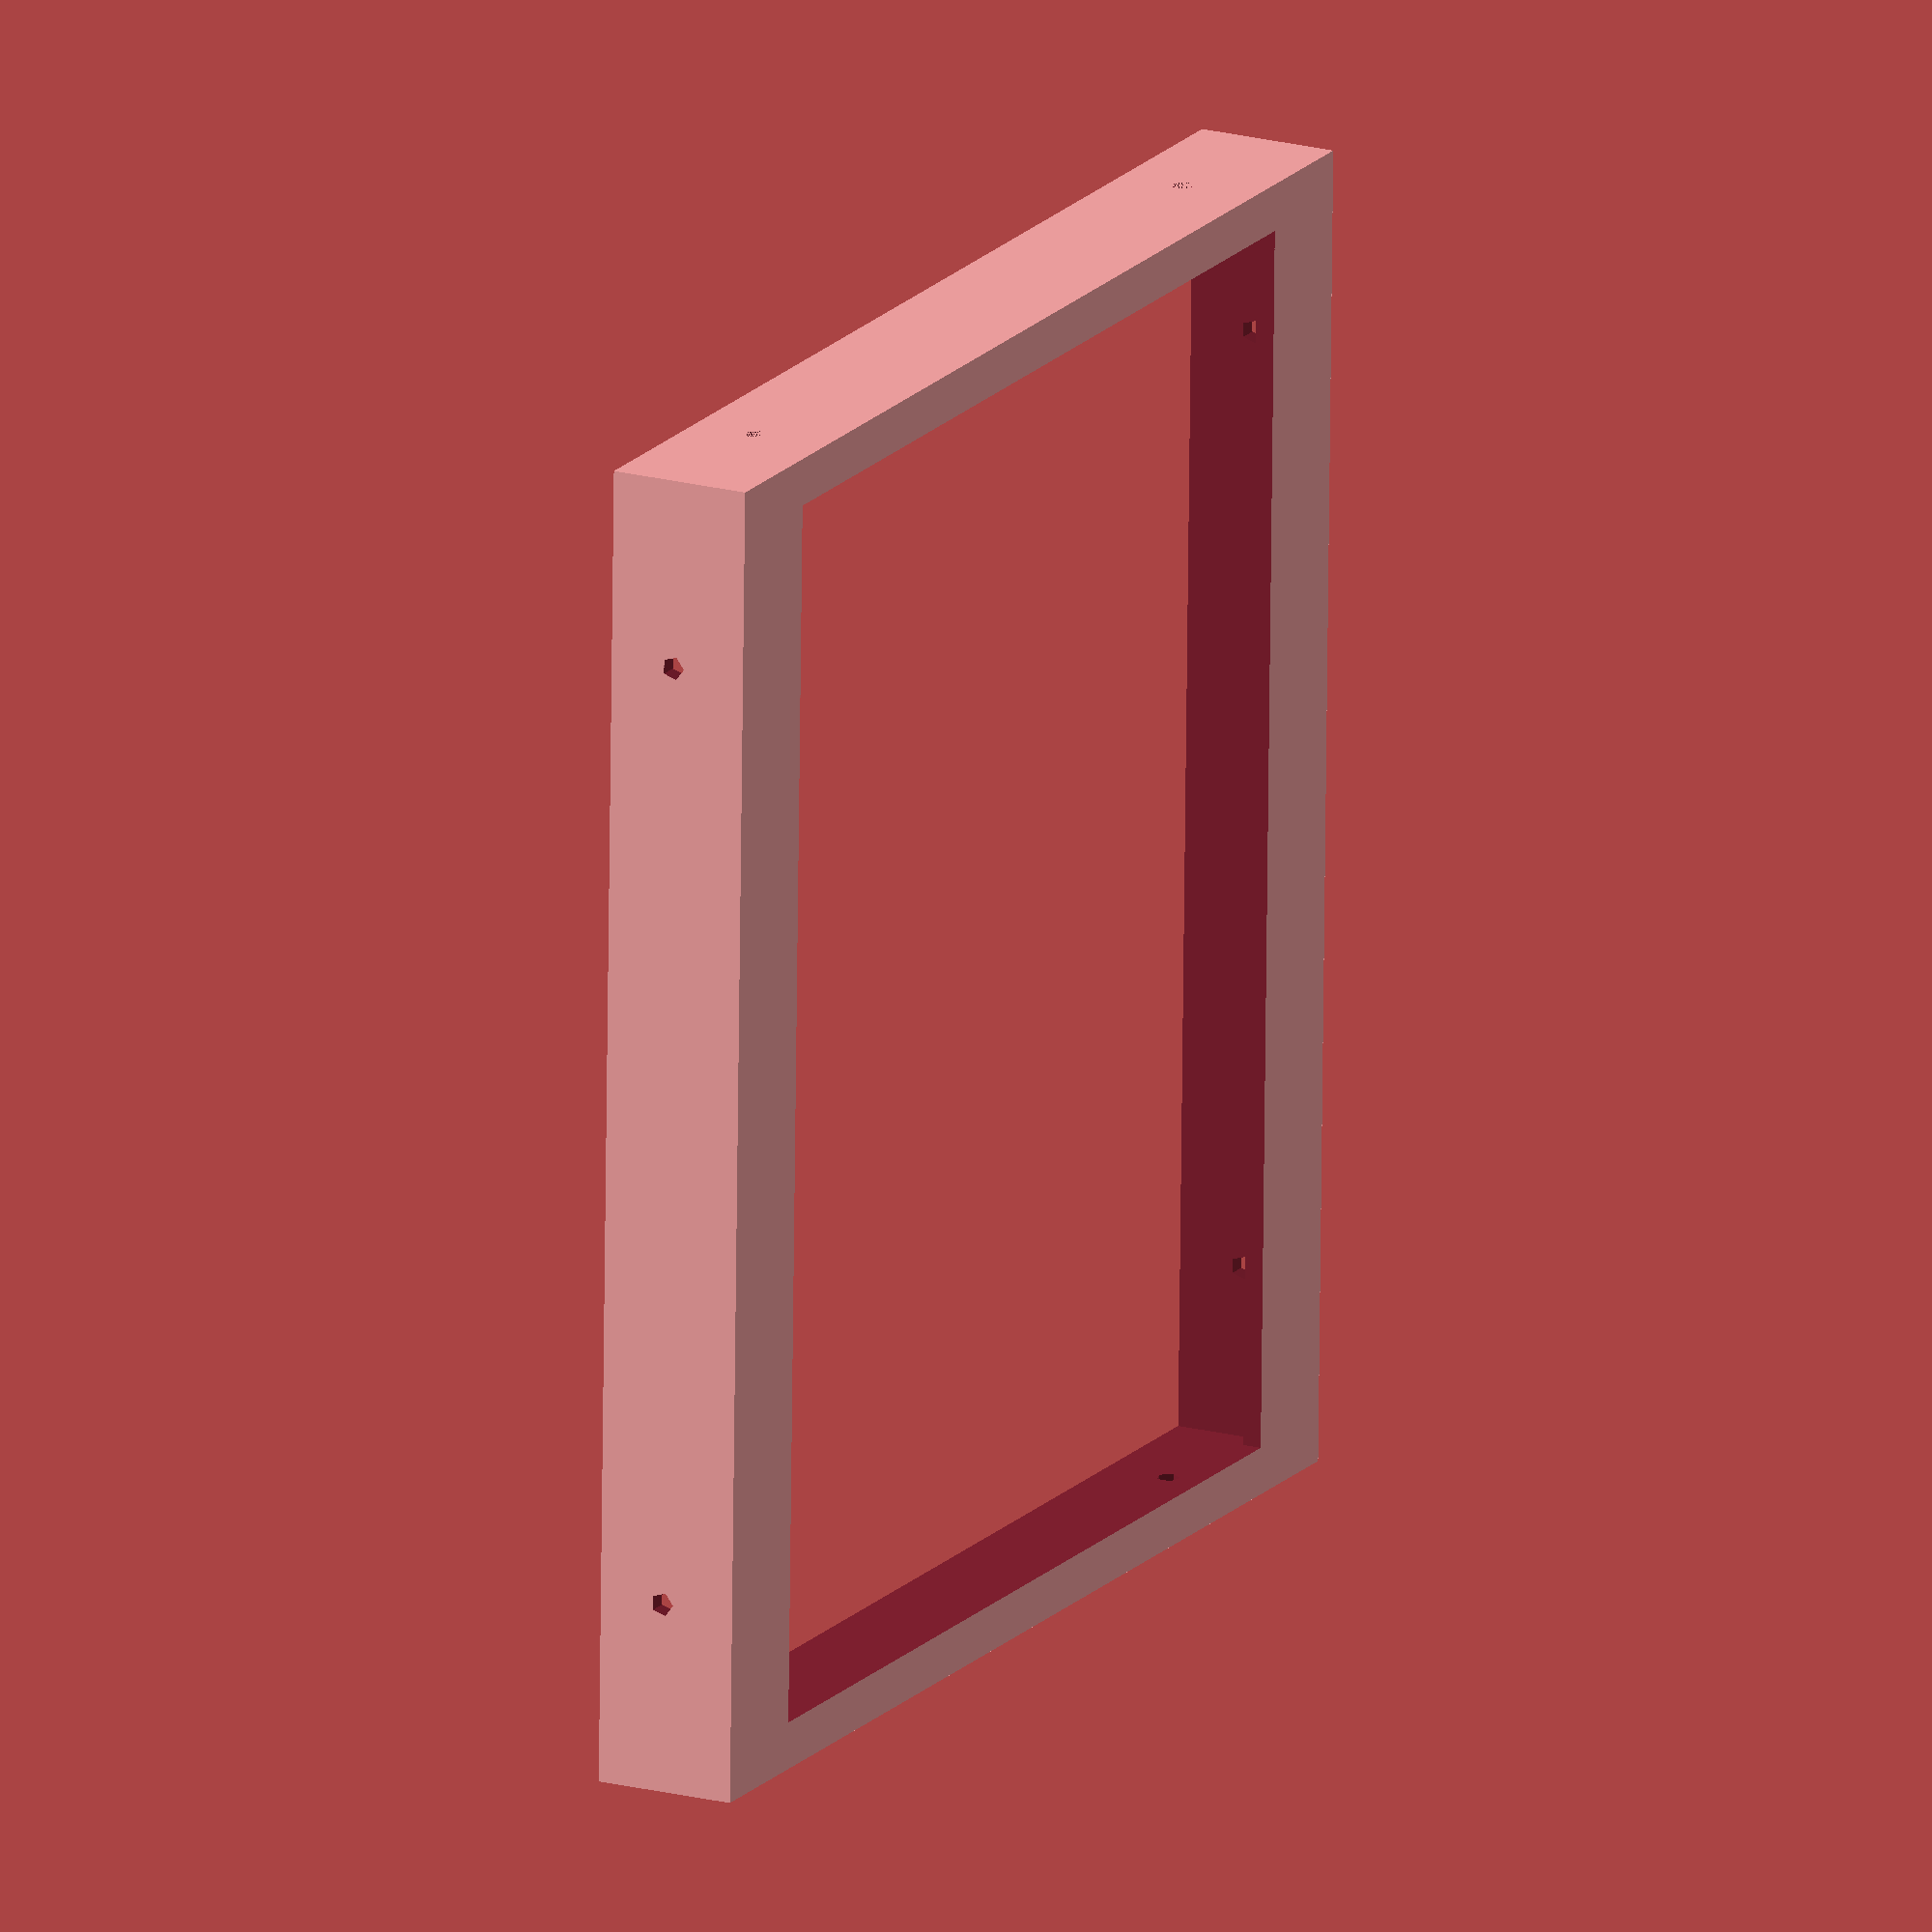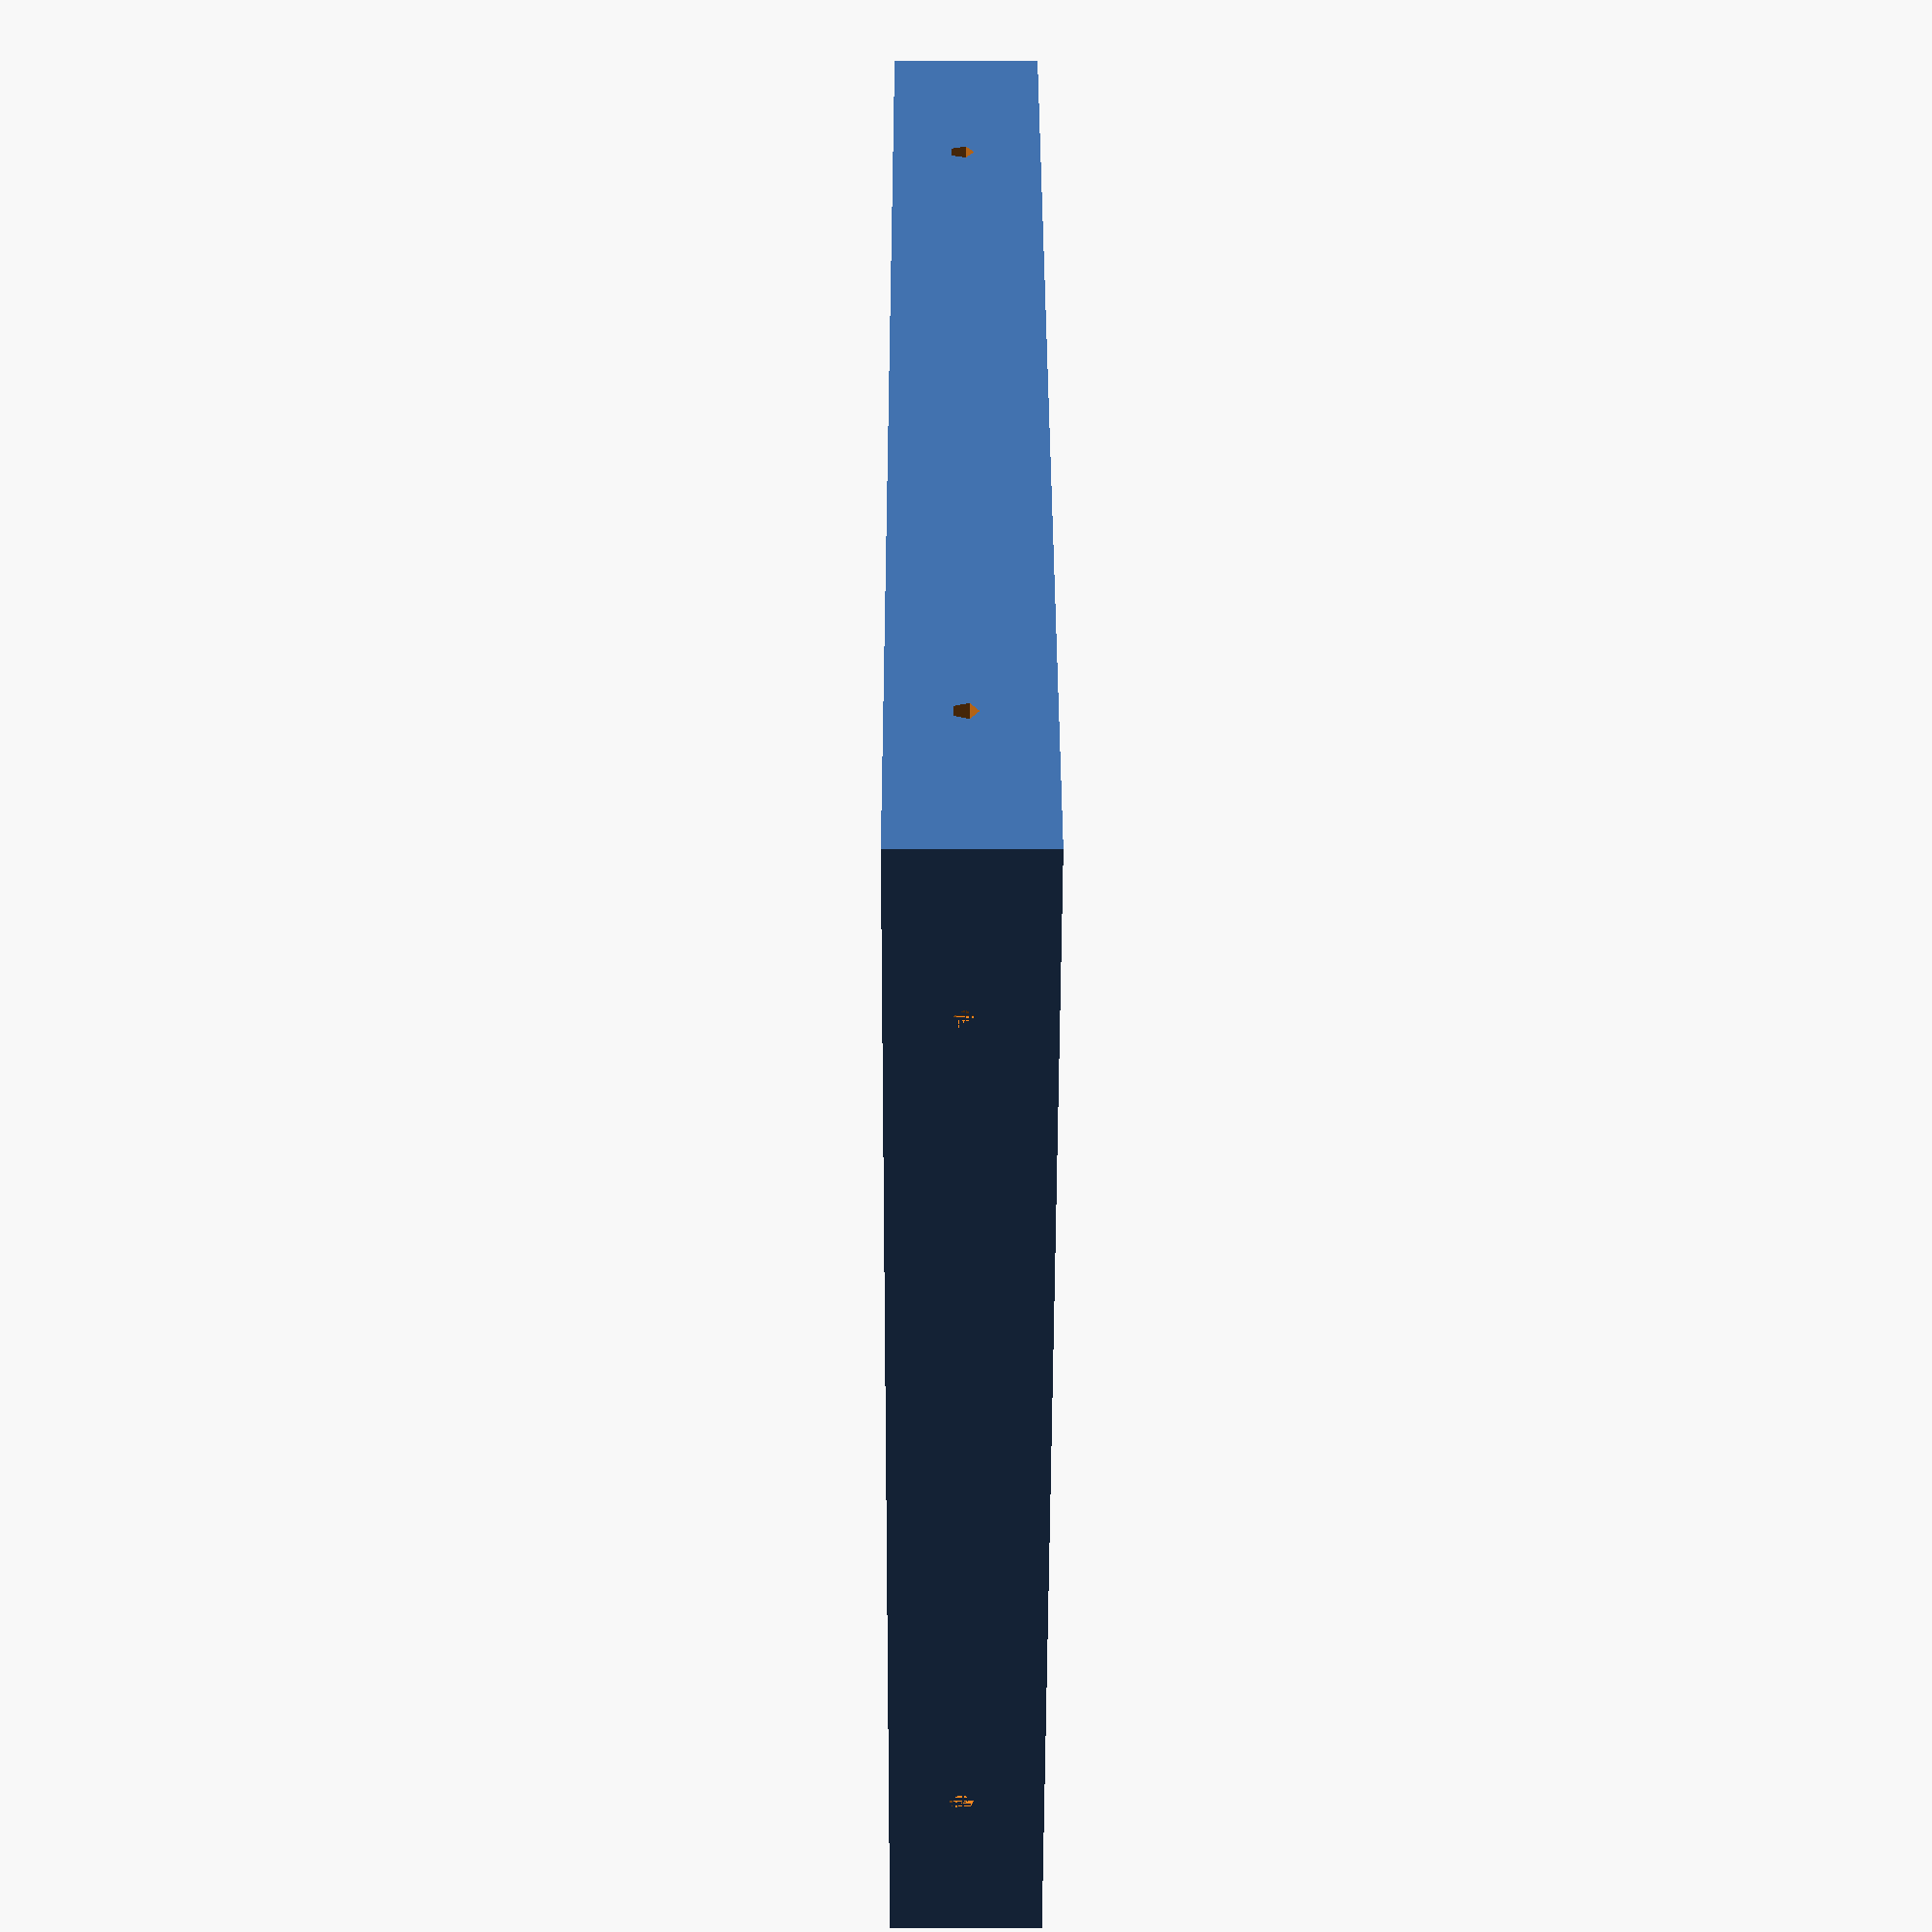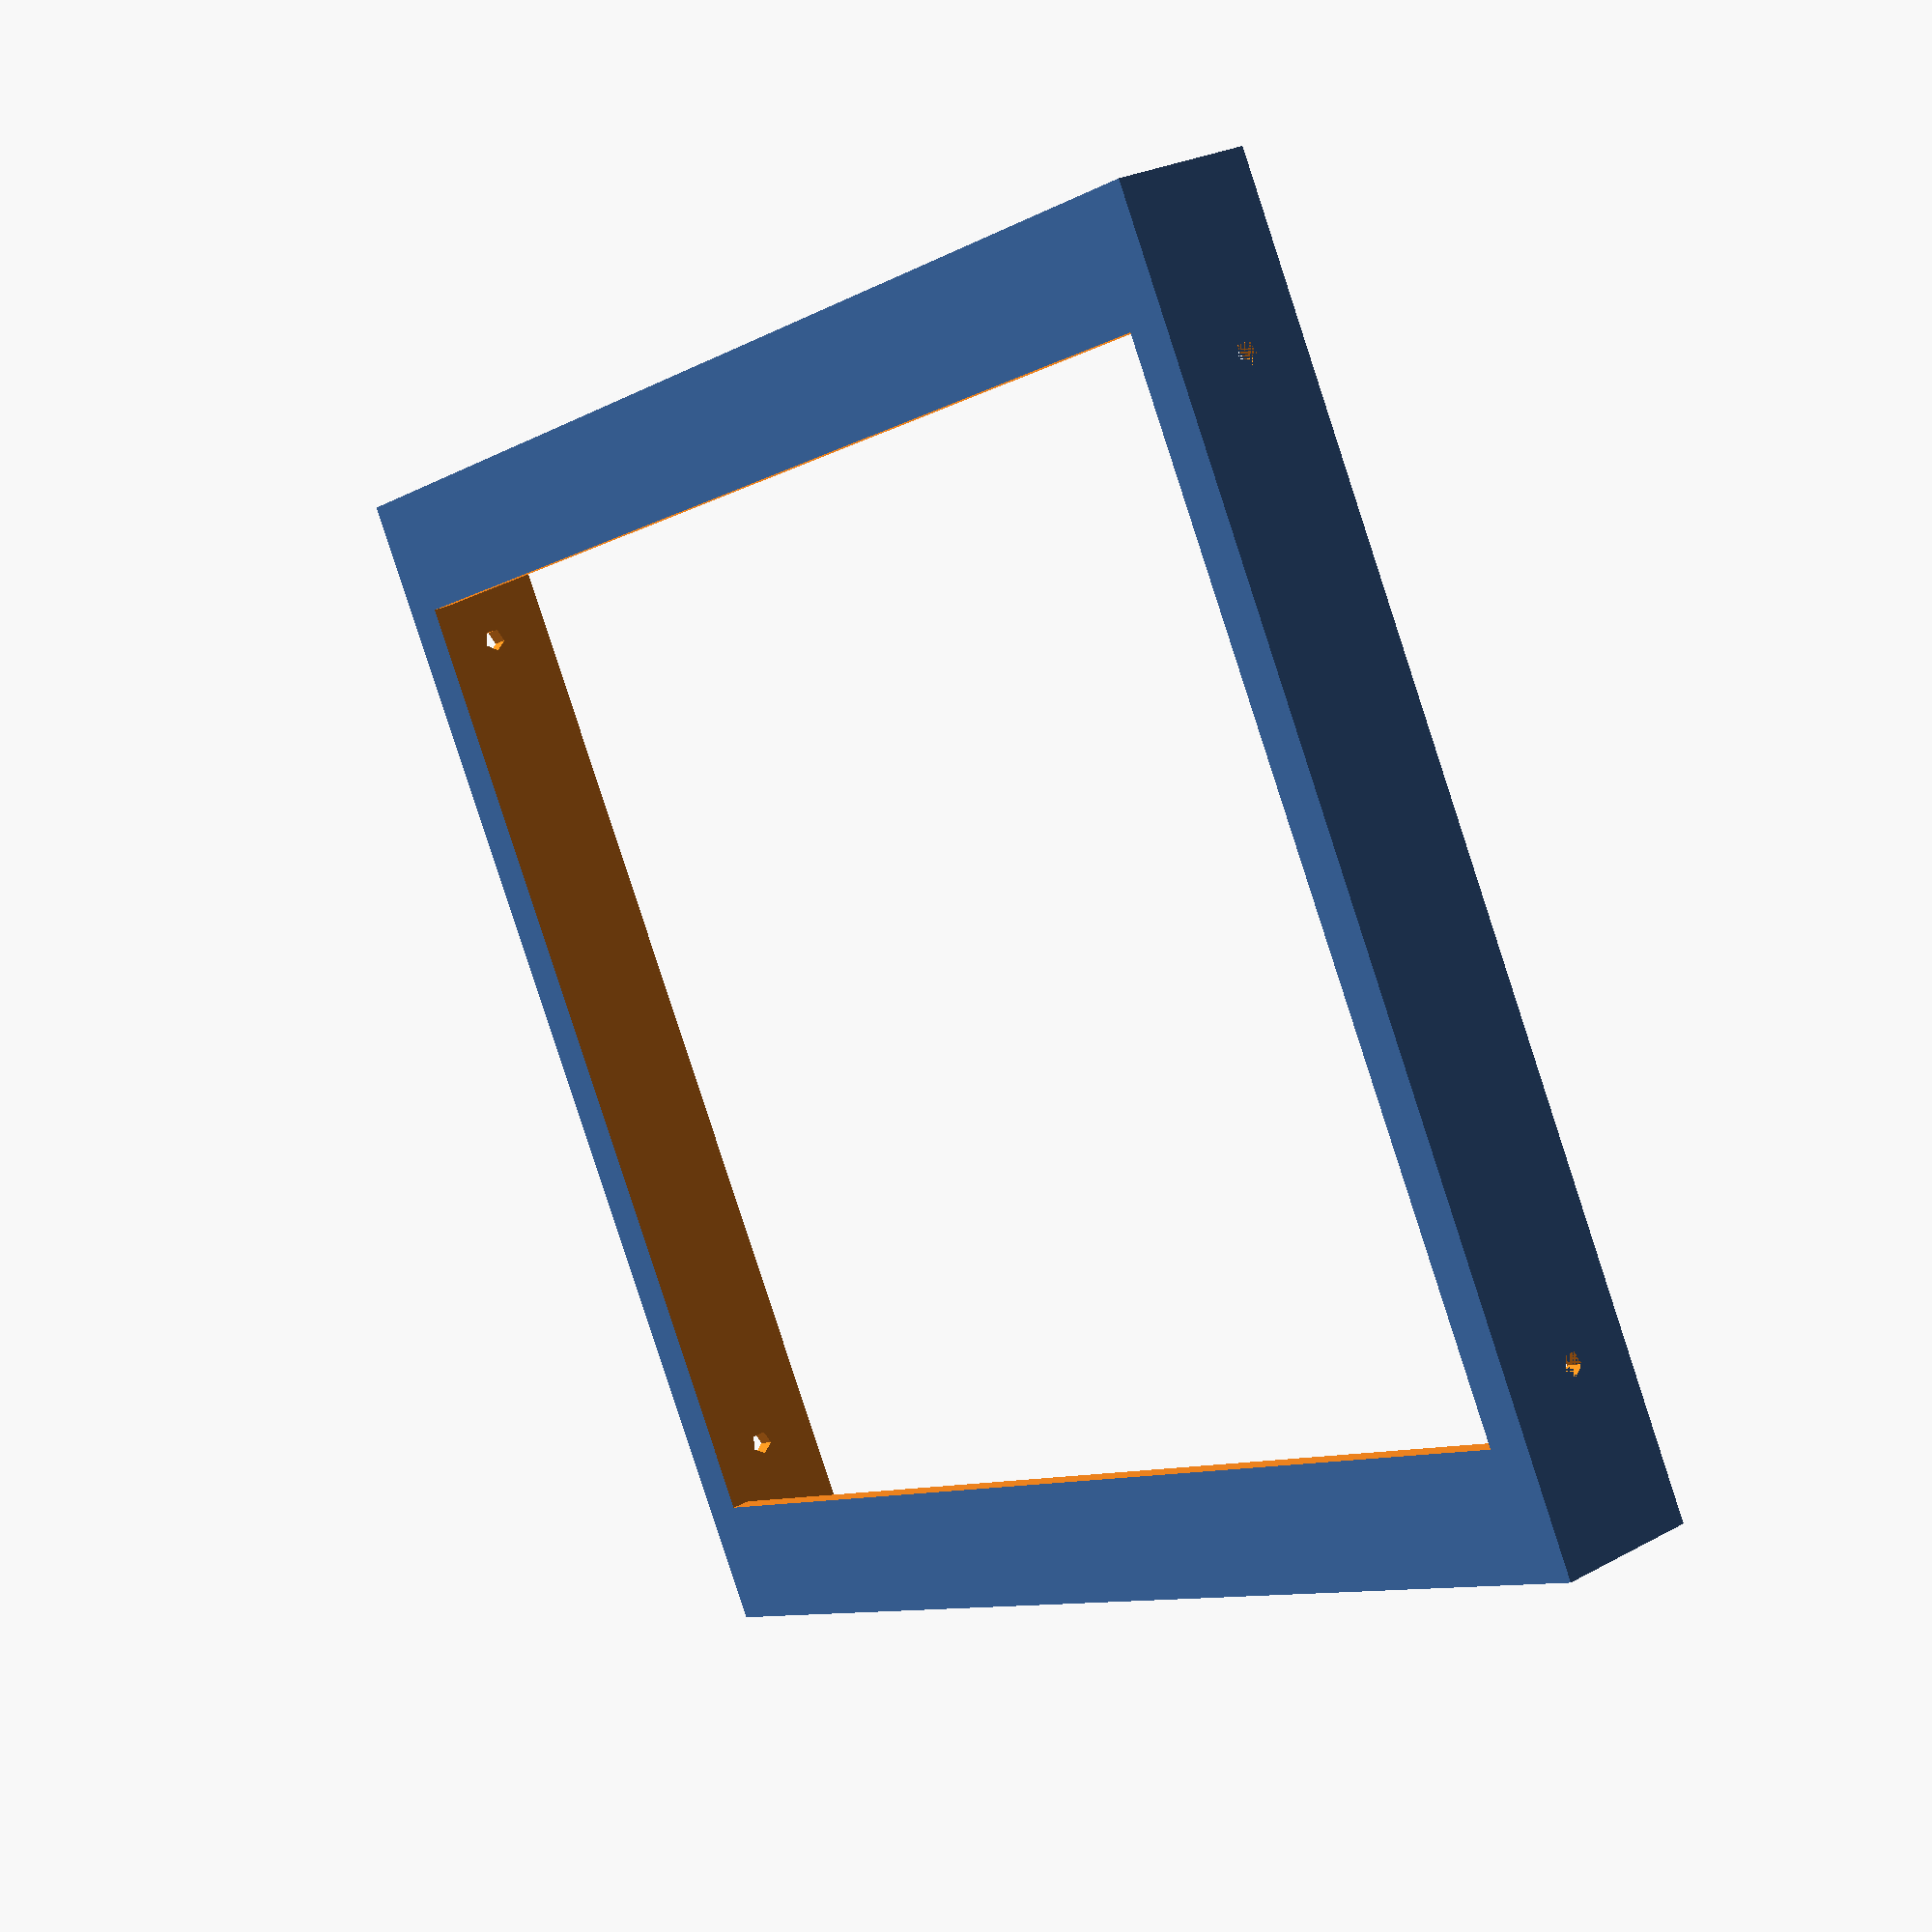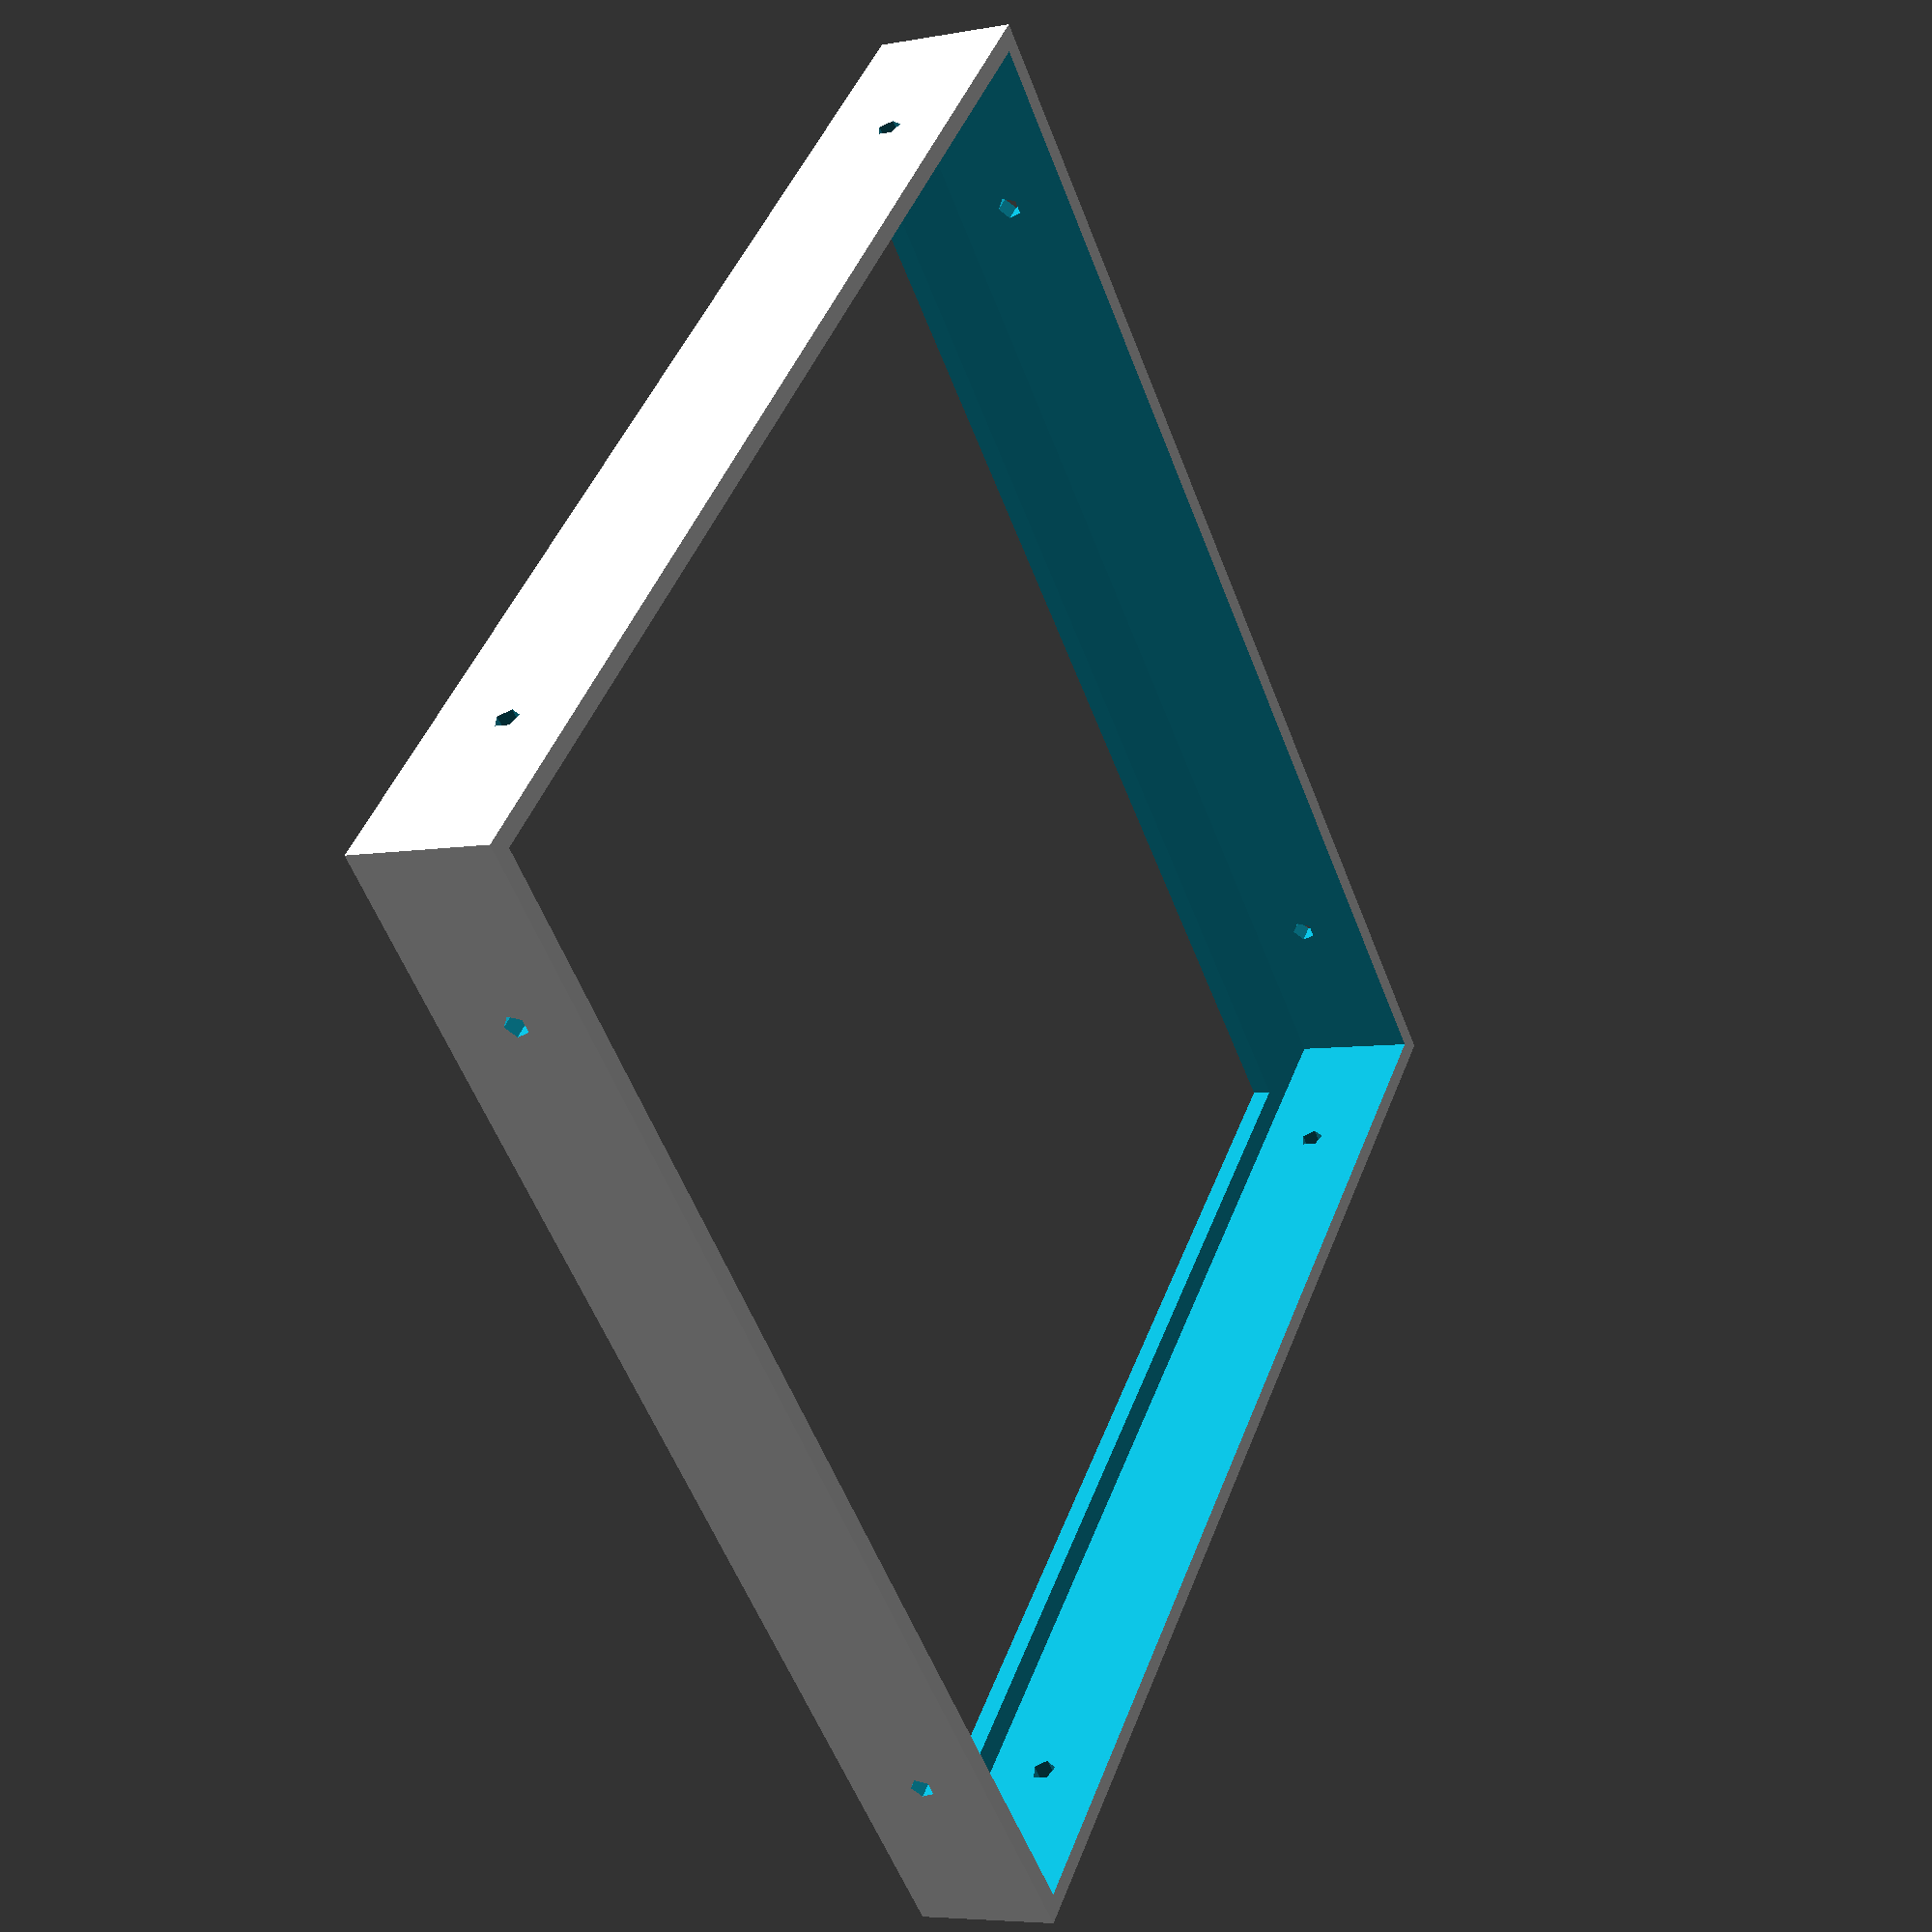
<openscad>
difference(){
translate([2,0,0])cube([132,140,15]);
translate([4,2,2])cube([128,136,17]);
translate([15,5,-1])cube([106,130,17]);
translate([20,0,8])
rotate([-90,0,0])cylinder(d=2.5,h=200);
translate([116,0,8])
rotate([-90,0,0])cylinder(d=2.5,h=200);
translate([0,20,8])
rotate([0,90,0])cylinder(d=2.5,h=200);
translate([0,120,8])
rotate([0,90,0])cylinder(d=2.5,h=200);
}

</openscad>
<views>
elev=341.2 azim=178.6 roll=117.0 proj=o view=solid
elev=10.3 azim=317.9 roll=89.7 proj=p view=solid
elev=333.5 azim=118.7 roll=229.7 proj=p view=solid
elev=5.9 azim=314.0 roll=298.9 proj=p view=wireframe
</views>
